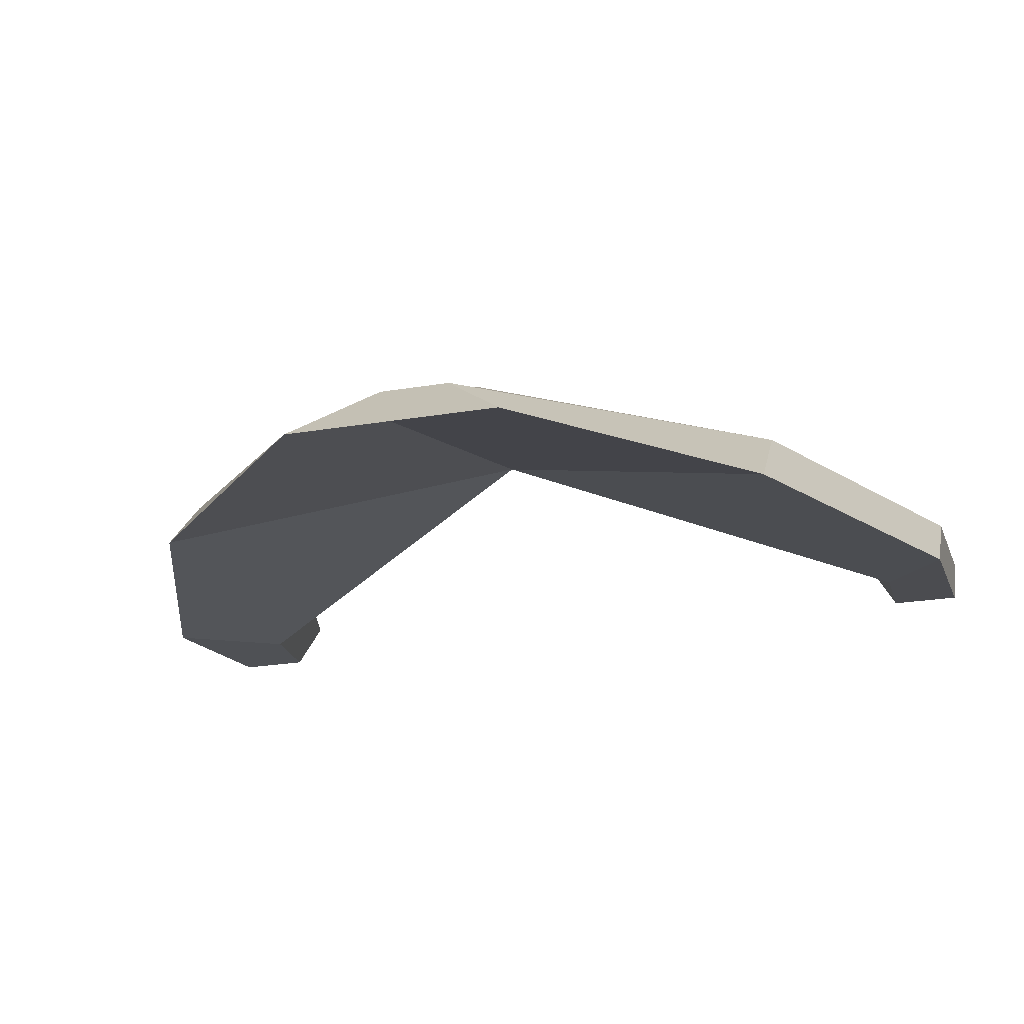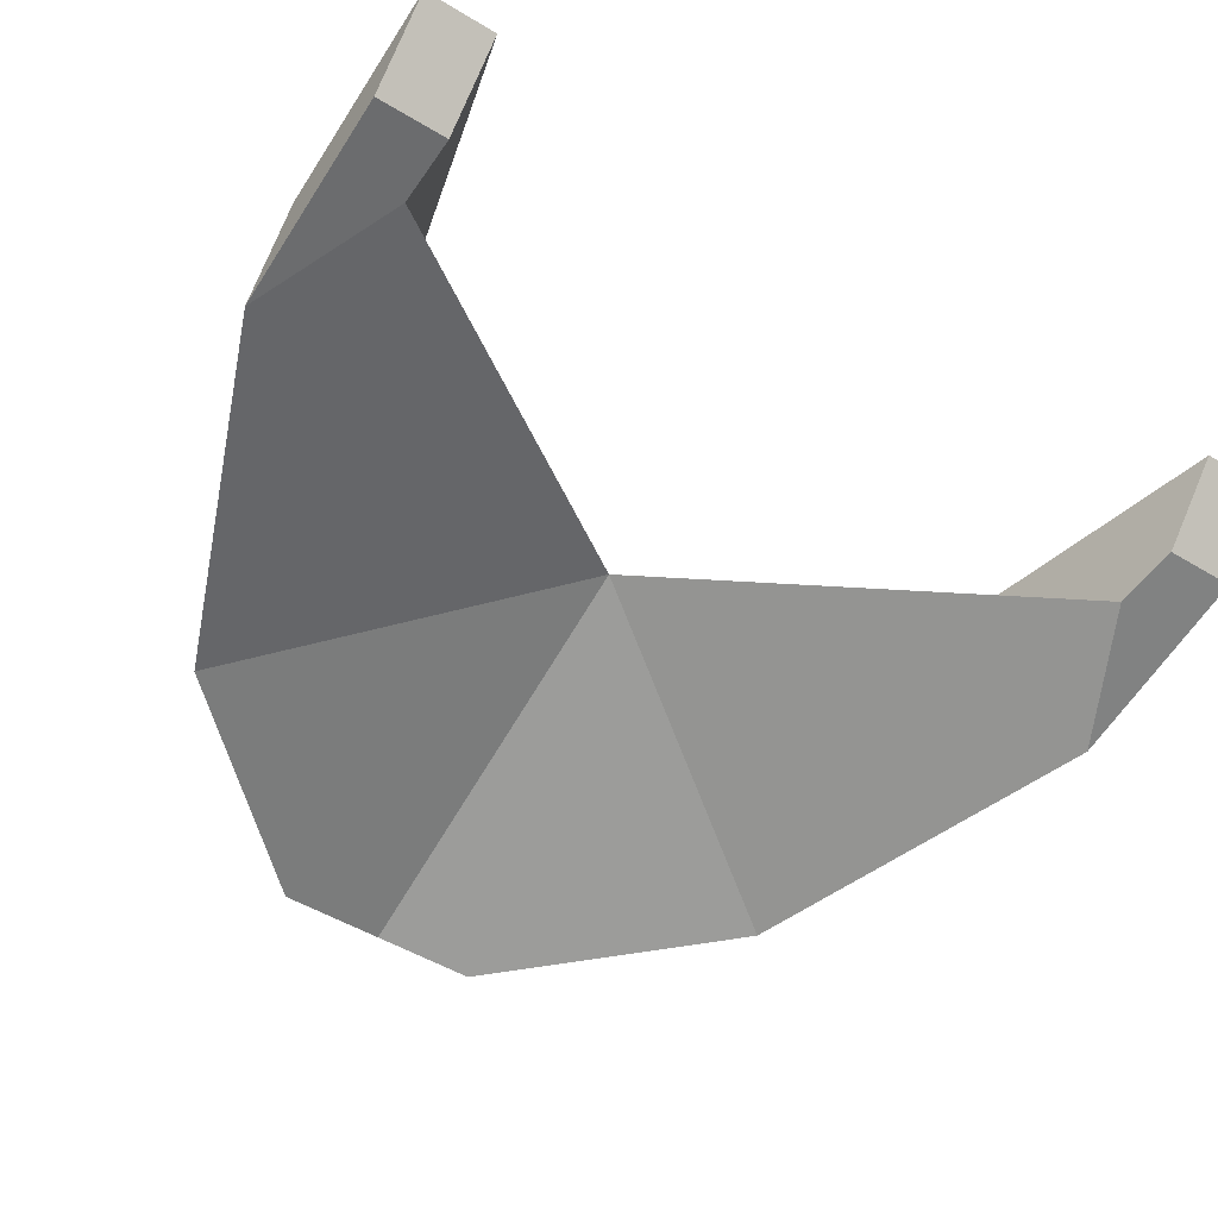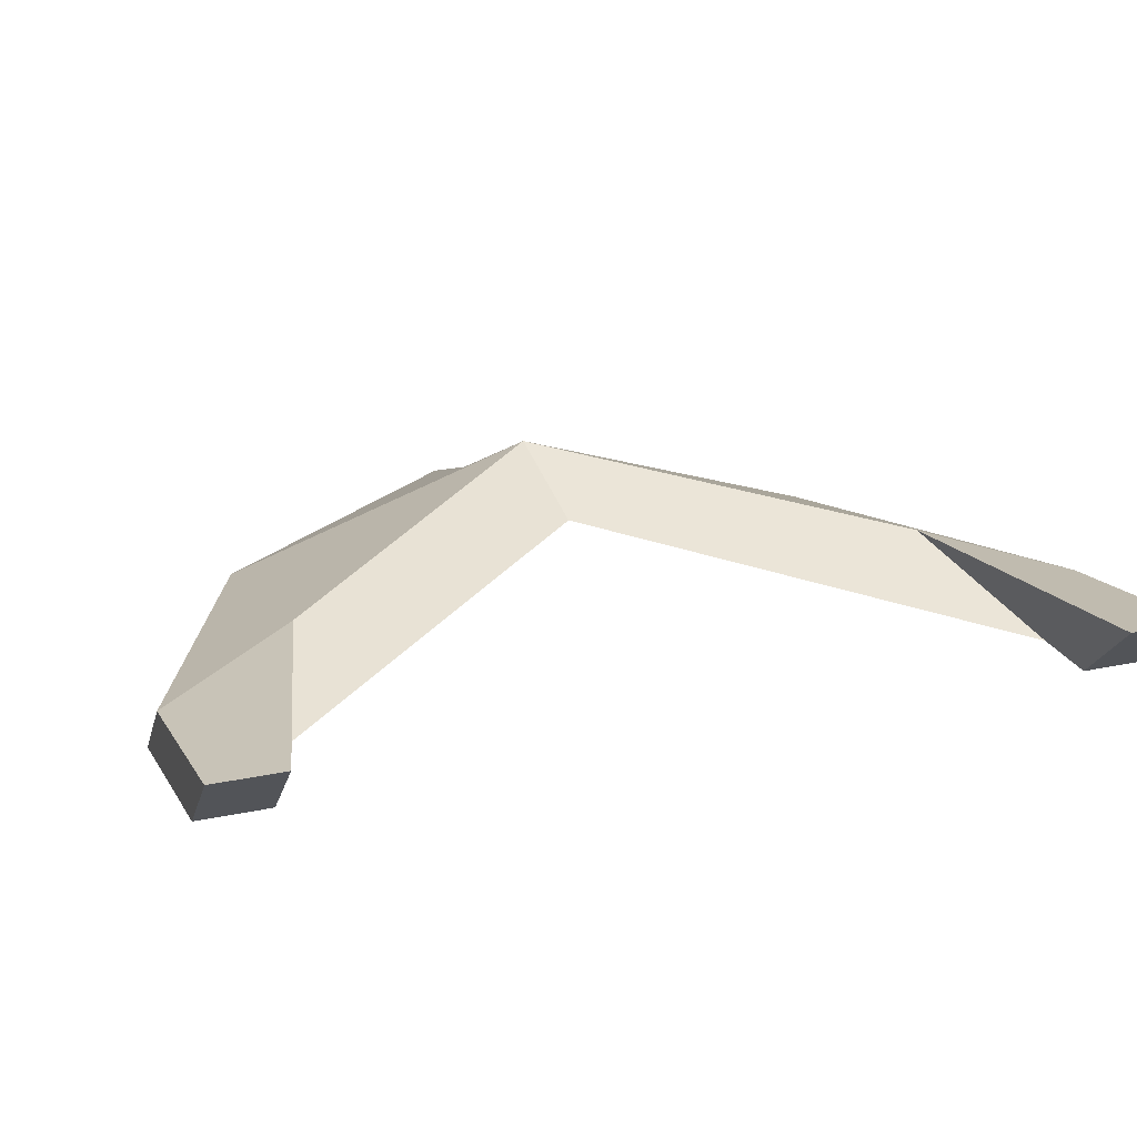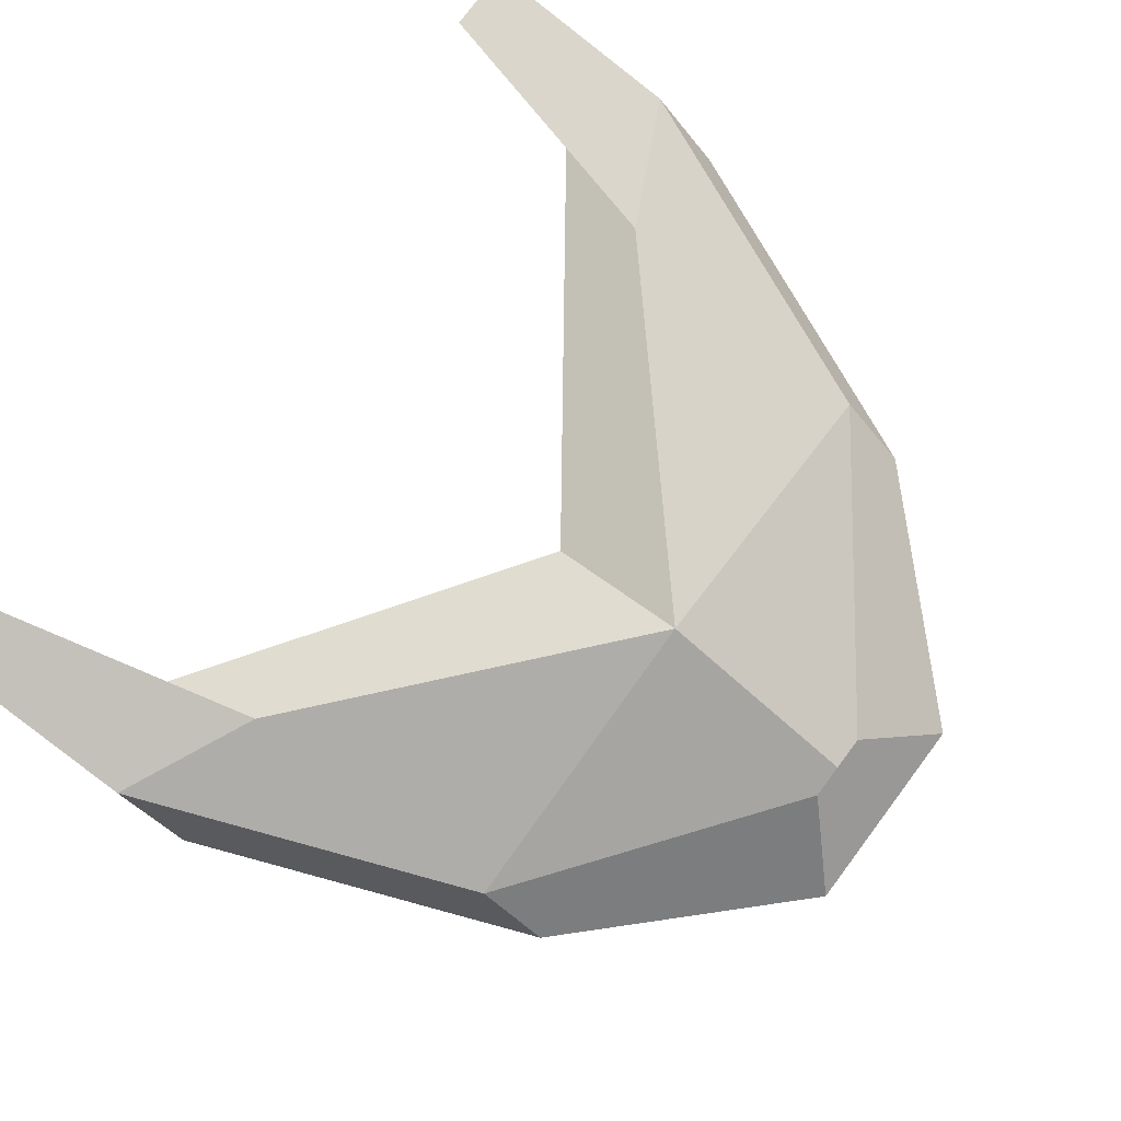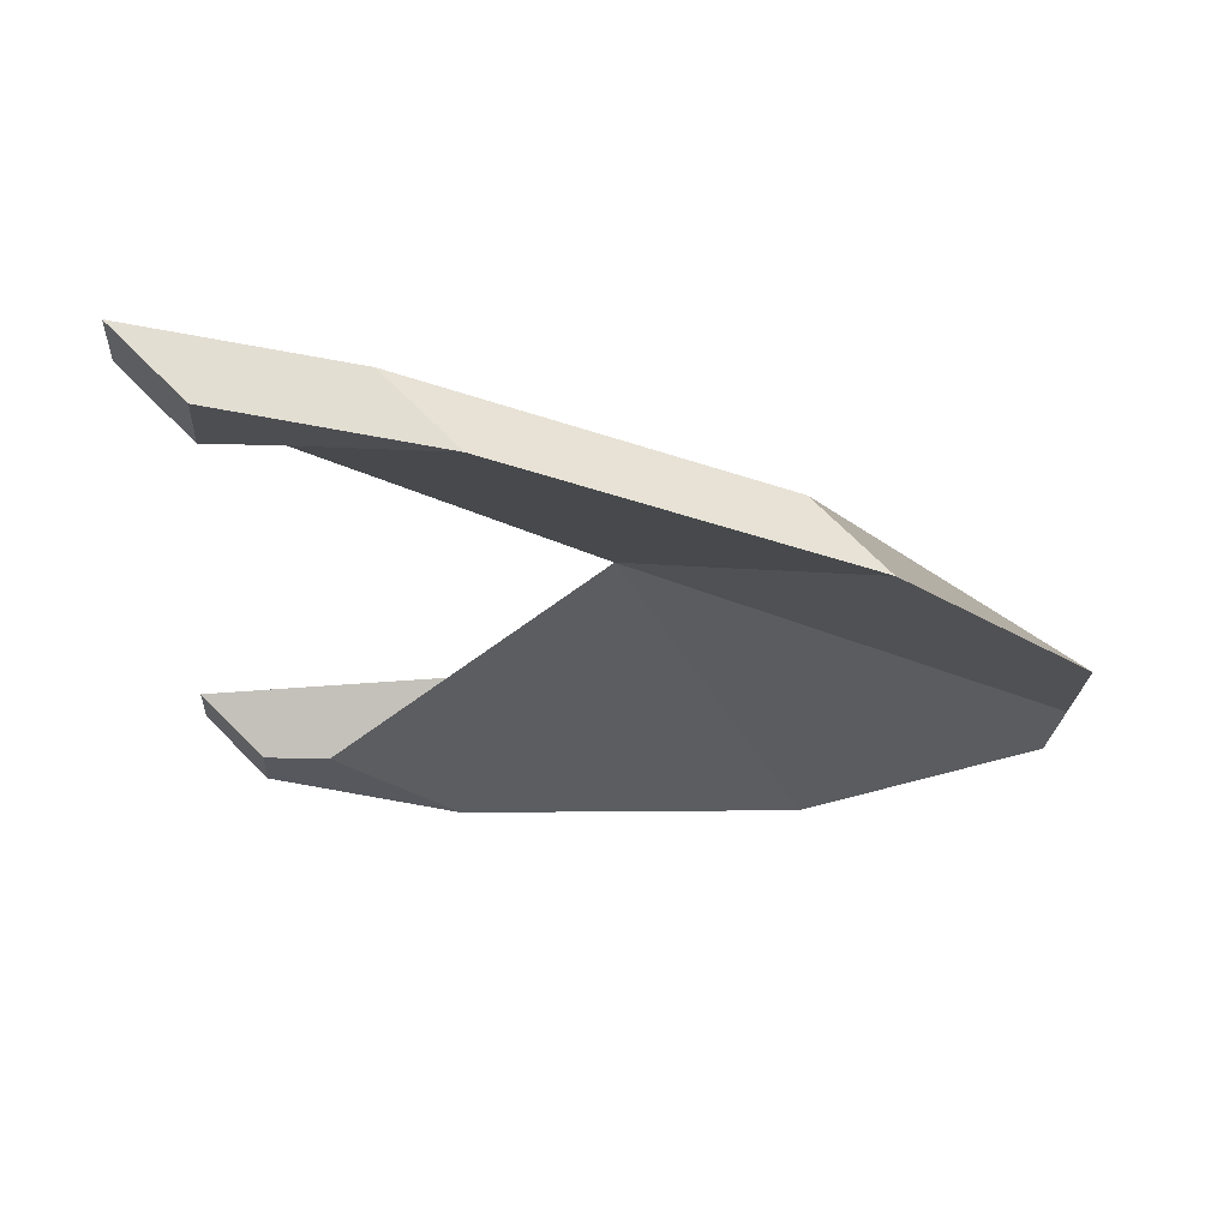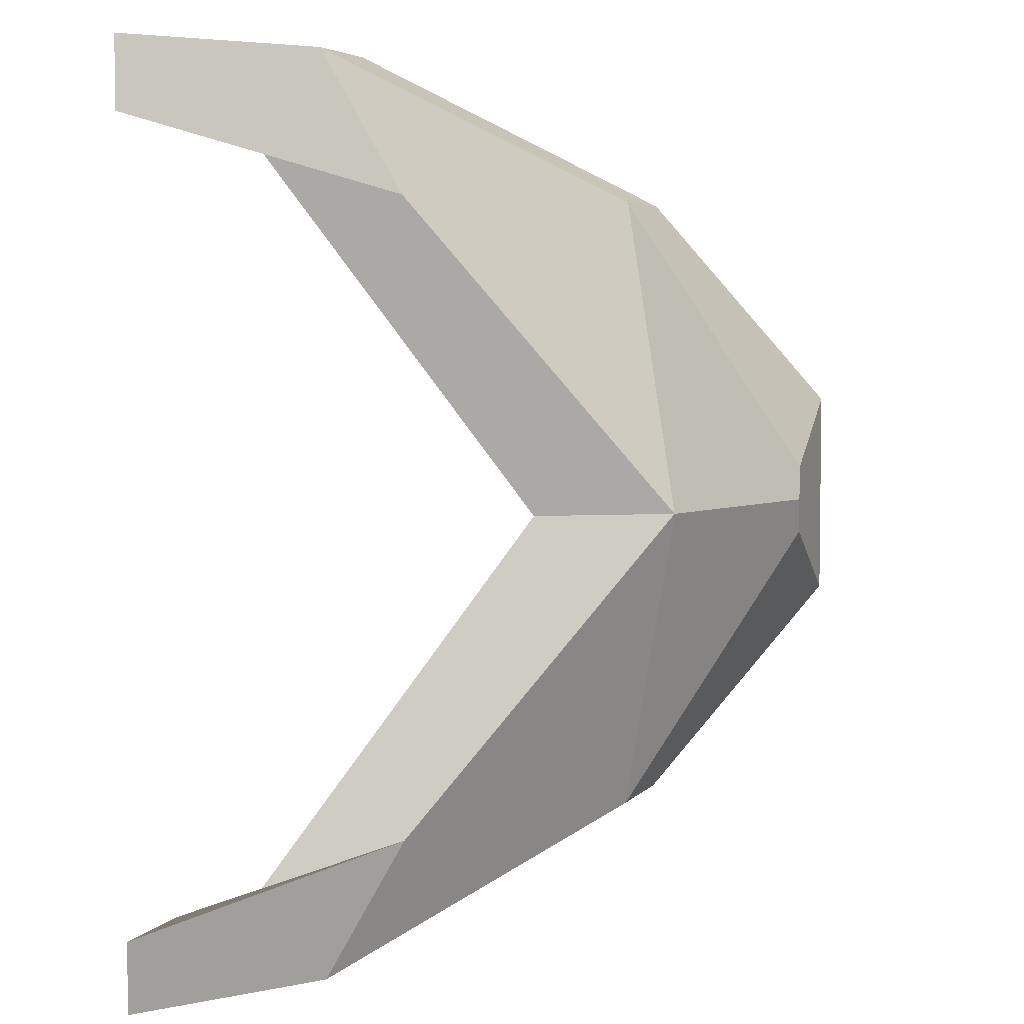
<metadata>
{"format":"obj","ext":"obj","renderer":"f3d","projection":"perspective","resolution":1024,"background":"white","views":[{"elev":-24.0,"azim":-74.3,"up":"+Y"},{"elev":-51.0,"azim":56.7,"up":"+Y"},{"elev":23.5,"azim":70.3,"up":"+Y"},{"elev":79.5,"azim":-143.2,"up":"+Y"},{"elev":-21.8,"azim":176.7,"up":"+Y"},{"elev":4.9,"azim":155.5,"up":"+Z"}]}
</metadata>
<code>
o Cube
v -2 0 -4
v -3 -1 -4
v -5 0 0
v -6 -1 -1
v 3 0.5 -6
v 2 -0.5 -6
v 2 1 -4
v 4 0 -5
v 6 1 -6
v 5 0 -6
v 6 1 -5
v -2 0 -4
v -3 -1 -4
v -5 0 0
v -6 -1 -1
v 2 -0.5 -6
v 2 1 -4
v 4 0 -5
v 6 1 -6
v 5 0 -6
v 6 1 -5
v 5 0 -5
v -2 0 5
v -3 -1 5
v -2 1.5 0.5
v 0 1 0.5
v -5 0 1
v -6 -1 2
v -5 0 0.5
v -6 -1 0.5
v 3 0.5 7
v 2 -0.5 7
v 2 1 5
v 4 0 6
v 6 1 7
v 5 0 7
v 6 1 6
v -2 0 5
v -3 -1 5
v 0 1 0.5
v -5 0 1
v -6 -1 2
v -6 -1 0.5
v 2 -0.5 7
v 2 1 5
v 4 0 6
v 6 1 7
v 5 0 7
v 6 1 6
v 5 0 6
f 1 3 29 25
f 30 29 3 4
f 25 26 8 7
f 2 1 5 6
f 1 25 7 5
f 5 7 11 9
f 6 5 9 10
f 15 13 40 43
f 15 14 12 13
f 18 16 20 22
f 40 13 16 18
f 20 19 21 22
f 17 18 22 21
f 23 25 29 27
f 30 28 27 29
f 25 33 34 26
f 24 32 31 23
f 23 31 33 25
f 31 35 37 33
f 32 36 35 31
f 42 43 40 39
f 42 39 38 41
f 46 50 48 44
f 40 46 44 39
f 48 50 49 47
f 45 49 50 46

</code>
